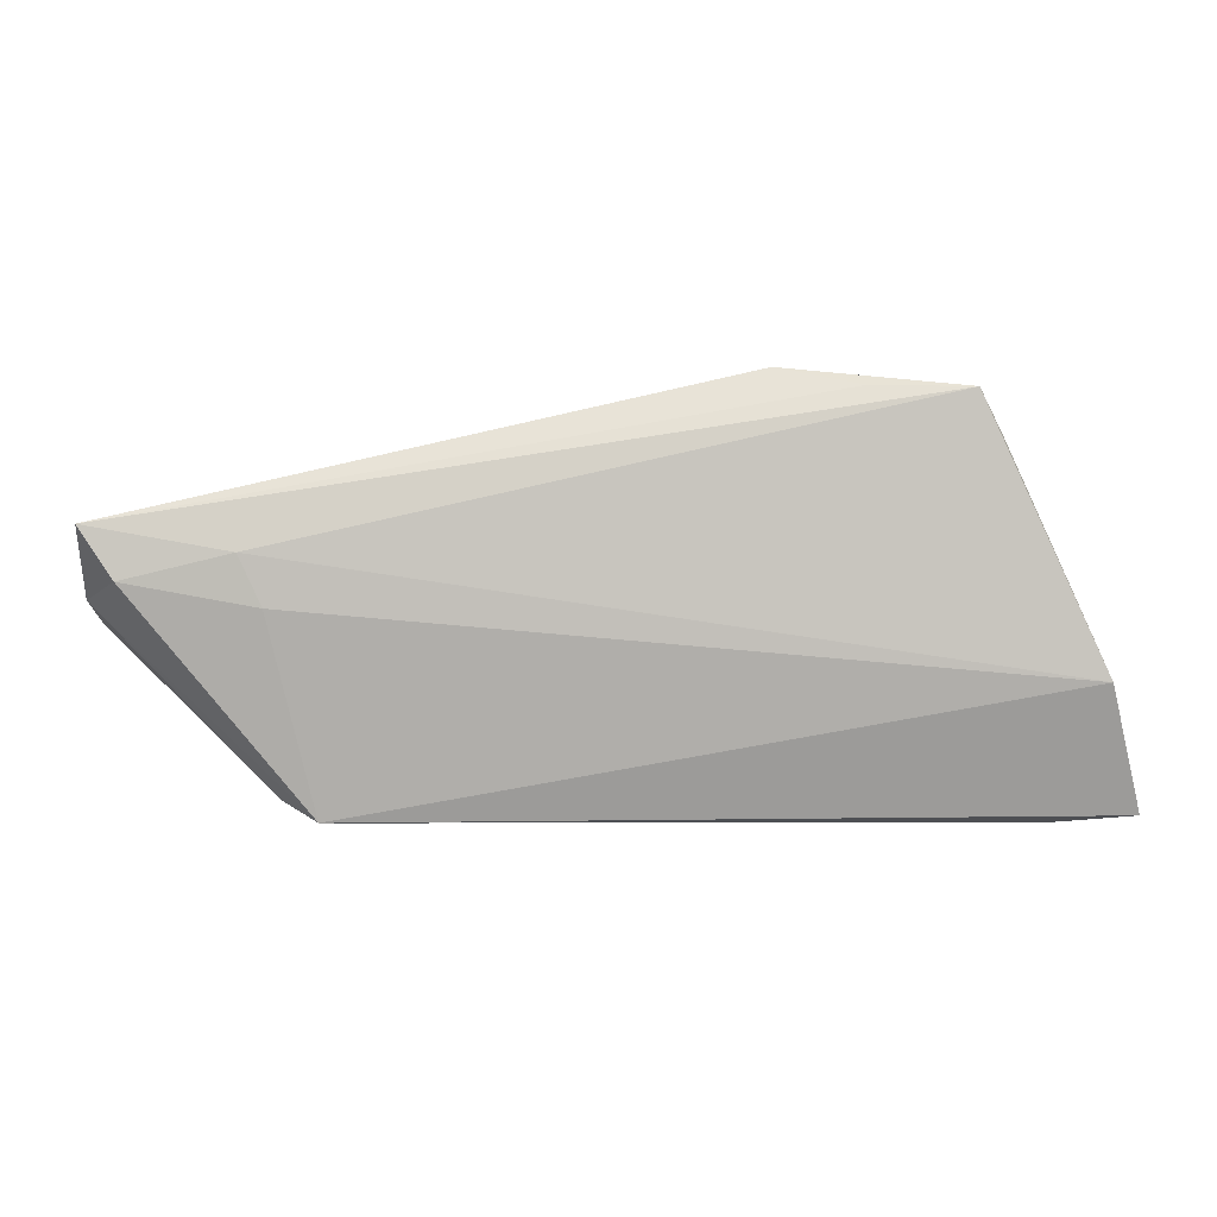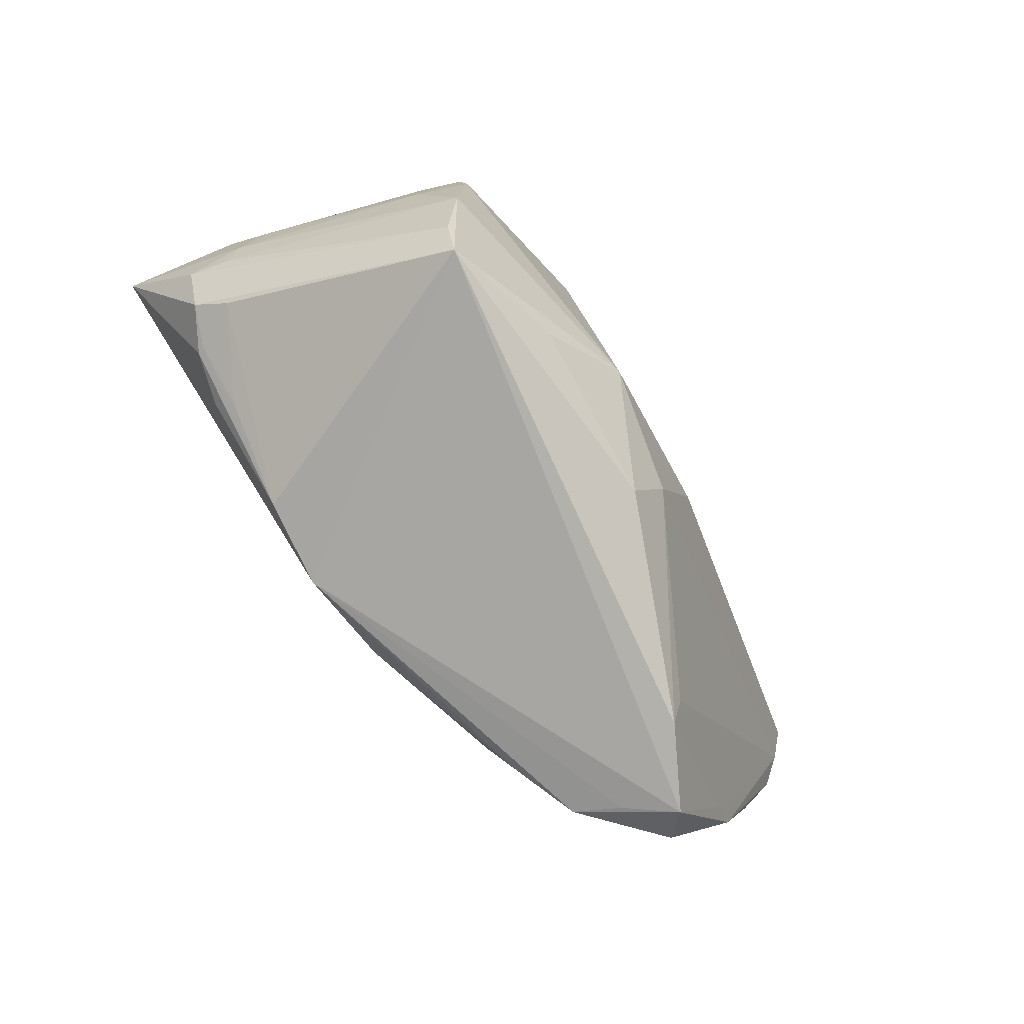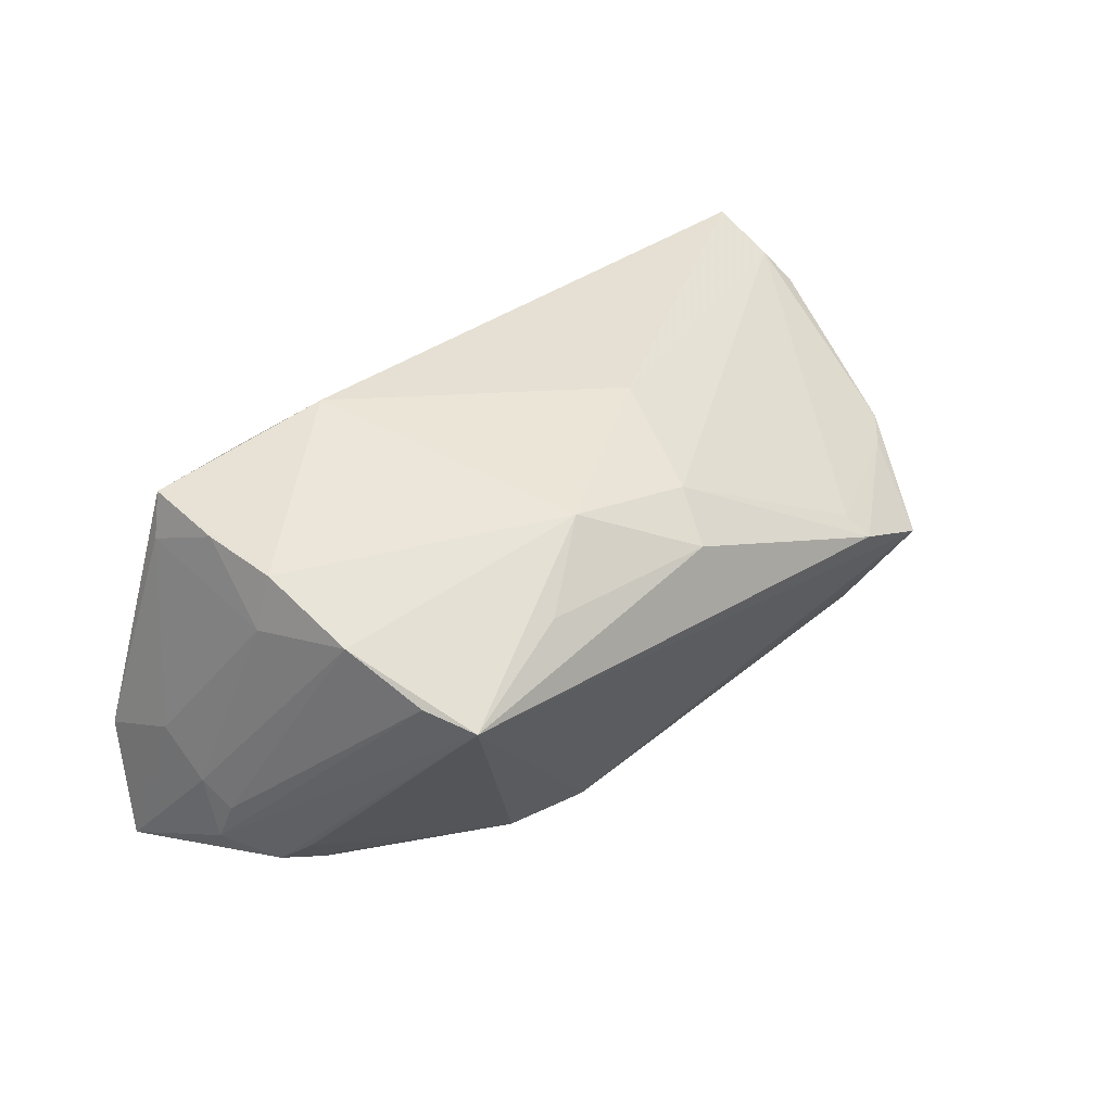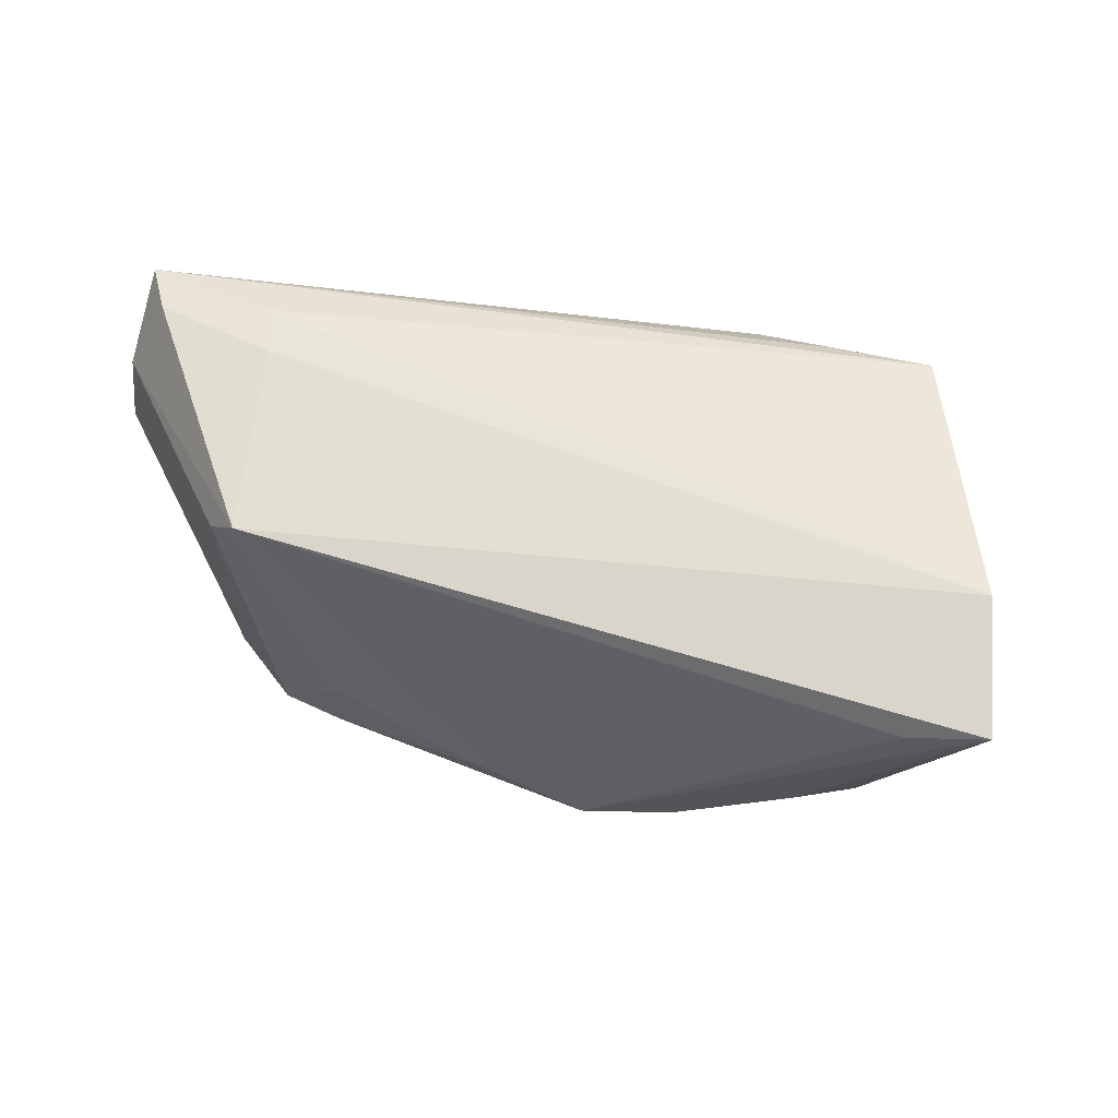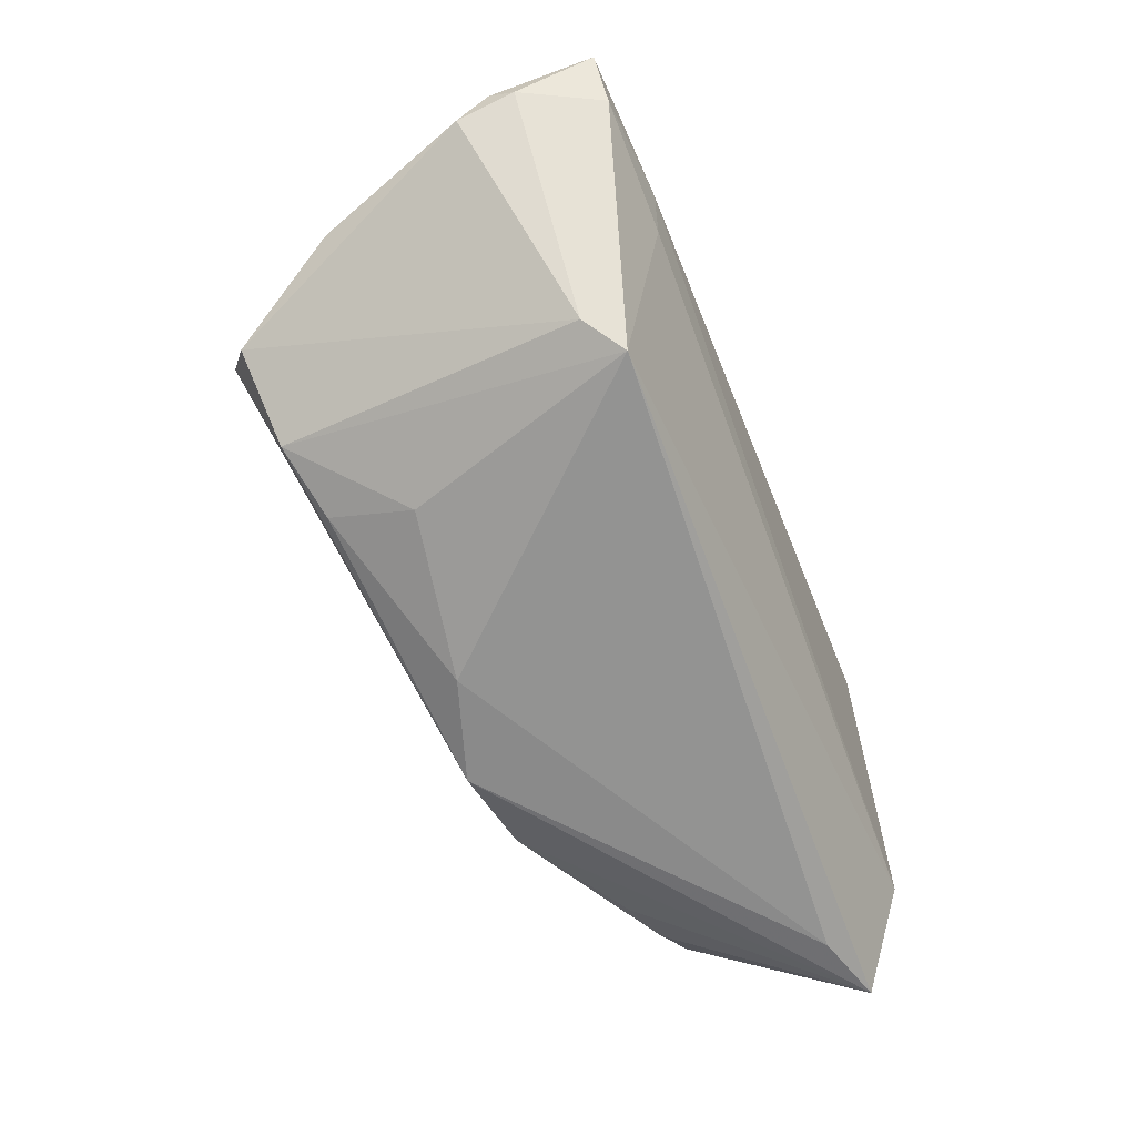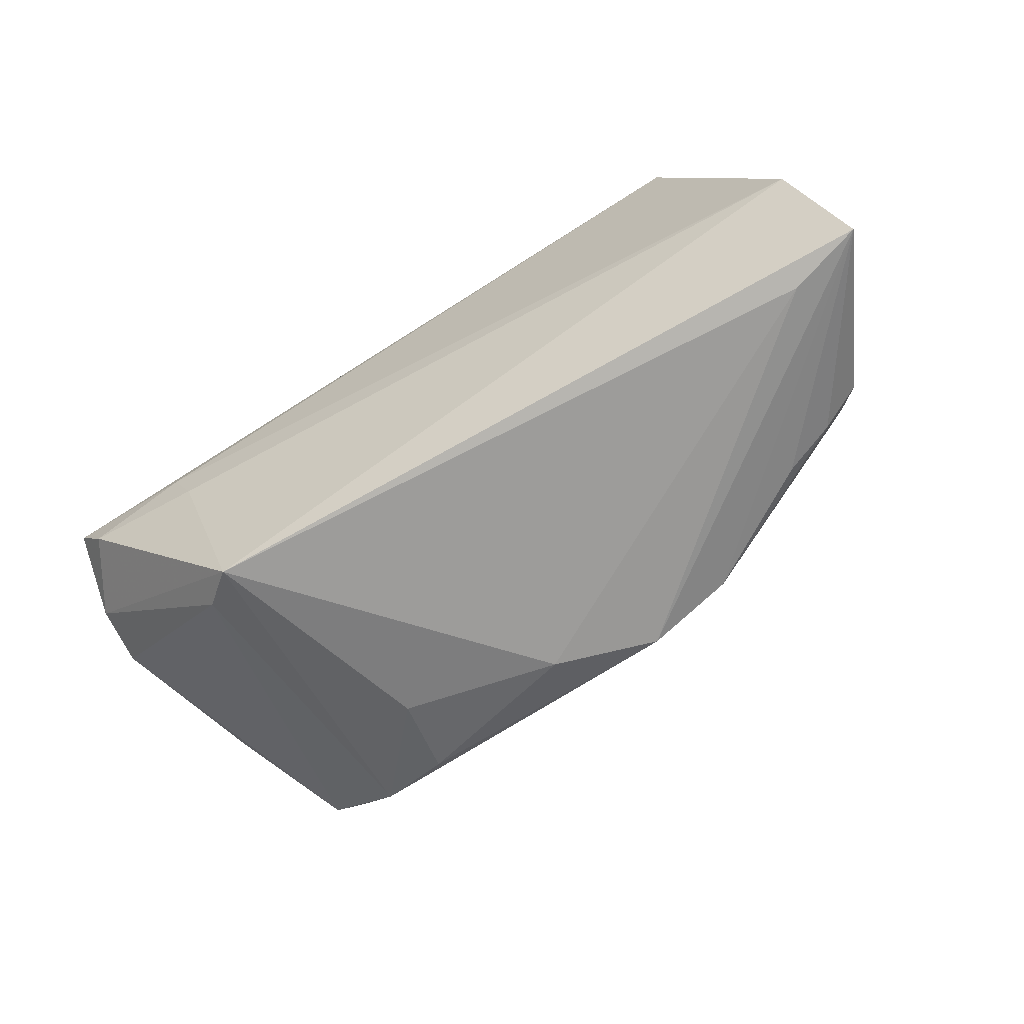
<metadata>
{"format":"obj","ext":"obj","renderer":"f3d","projection":"perspective","resolution":1024,"background":"white","views":[{"elev":-4.0,"azim":-179.9,"up":"+Z"},{"elev":-79.6,"azim":-51.0,"up":"+Y"},{"elev":51.3,"azim":-43.2,"up":"+Z"},{"elev":48.0,"azim":-160.2,"up":"+Y"},{"elev":-66.7,"azim":111.5,"up":"+Z"},{"elev":-70.2,"azim":-149.6,"up":"+Z"}]}
</metadata>
<code>
v 0.06285 0.01018 0.003667
v -0.02132 -0.01961 -0.02128
v -0.04875 0.01248 -0.02434
v -0.0163 0.02039 0.02727
v 0.0107 -0.01761 0.02124
v 0.04064 0.02374 -0.0004264
v -0.05197 0.005074 -0.005716
v 0.0435 0.02457 0.005768
v 0.06233 0.006028 -0.0009246
v 0.03417 -0.03087 0.003443
v 0.05124 -0.01809 -0.0009526
v -0.05324 0.001176 -0.01309
v 0.03508 0.01692 -0.02434
v -0.02674 0.02343 0.02471
v -0.01606 -0.02247 0.02265
v -0.04156 0.002456 0.01939
v 0.04431 -0.03112 -0.003505
v 0.05536 -0.01415 -0.001687
v -0.03683 -0.01018 -0.02029
v 0.05722 0.02366 0.002569
v -0.03815 0.003556 0.02595
v -0.00989 -0.02149 -0.02365
v -0.04924 -0.006293 -0.01419
v 0.02688 -0.02467 -0.01833
v -0.03753 -0.009778 0.02401
v -0.005298 -0.01488 0.02653
v -0.04394 -0.008509 -0.01676
v 0.06167 0.02352 0.009068
v -0.03915 0.01368 0.02511
v -0.04644 -0.009726 -0.009972
v -0.04362 -0.008137 -0.0179
v 0.04724 -0.0284 -0.007166
v -0.03521 -0.01319 -0.01766
v 0.0398 0.01303 -0.02185
v 0.0616 0.01456 0.006908
v -0.05408 0.02216 -0.008589
v -0.03536 -0.02073 0.02097
v -0.05836 0.01532 -0.0235
v 0.007262 -0.02467 0.01849
v -0.0326 -0.02725 0.02012
v 0.03643 -0.02684 -0.01552
v 0.01693 -0.001652 0.02257
v 0.06259 0.01355 0.001249
v 0.03315 -0.02741 0.005607
v 0.02514 -0.01376 -0.02168
v -0.04197 0.02241 0.01937
v 0.003627 -0.0172 -0.02434
v -0.05134 0.0002171 -0.007449
v 0.03953 -0.02896 -0.009596
v -0.03917 0.02457 0.02434
v -0.05151 0.01287 -0.002484
f 13 20 43
f 38 36 13
f 39 40 10
f 6 13 36
f 20 13 6
f 36 8 6
f 6 8 20
f 51 36 38
f 50 8 36
f 12 23 40
f 38 23 12
f 32 9 18
f 4 42 28
f 42 35 28
f 8 50 28
f 43 20 28
f 20 8 28
f 26 42 4
f 26 25 40
f 32 18 17
f 10 40 17
f 32 17 41
f 45 13 41
f 41 24 45
f 34 9 32
f 32 41 34
f 34 41 13
f 34 13 43
f 43 9 34
f 4 50 21
f 21 26 4
f 25 26 21
f 36 51 46
f 46 50 36
f 40 25 37
f 37 12 40
f 7 51 38
f 38 12 7
f 35 18 1
f 1 18 9
f 1 9 43
f 43 28 1
f 1 28 35
f 14 50 4
f 4 28 14
f 14 28 50
f 42 26 5
f 5 26 39
f 5 35 42
f 5 44 35
f 5 39 10
f 10 44 5
f 40 39 15
f 15 26 40
f 39 26 15
f 10 17 11
f 11 17 18
f 11 44 10
f 35 44 11
f 11 18 35
f 40 23 30
f 30 2 40
f 22 17 40
f 40 2 22
f 24 41 22
f 22 2 38
f 31 23 38
f 16 46 51
f 25 21 16
f 16 7 25
f 51 7 16
f 29 21 50
f 50 46 29
f 29 16 21
f 46 16 29
f 48 37 25
f 25 7 48
f 12 37 48
f 48 7 12
f 49 41 17
f 17 22 49
f 49 22 41
f 45 24 47
f 24 22 47
f 47 13 45
f 38 2 19
f 19 31 38
f 2 31 19
f 2 30 33
f 3 47 22
f 3 22 38
f 13 47 3
f 38 13 3
f 27 33 30
f 27 30 23
f 23 31 27
f 27 31 2
f 2 33 27

</code>
